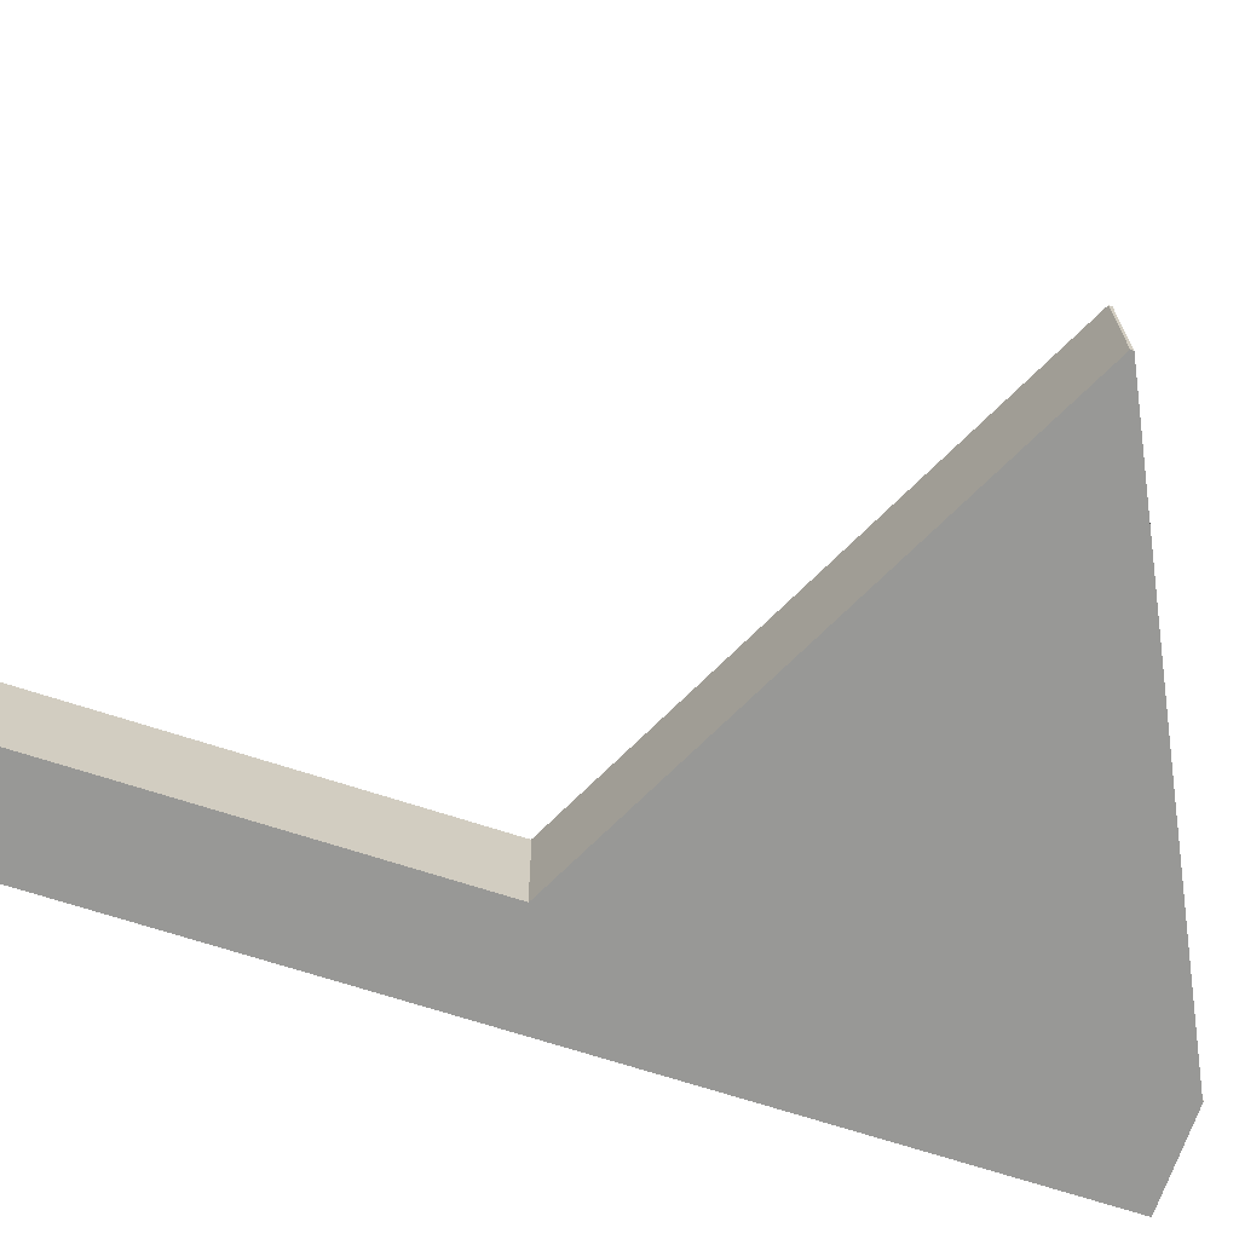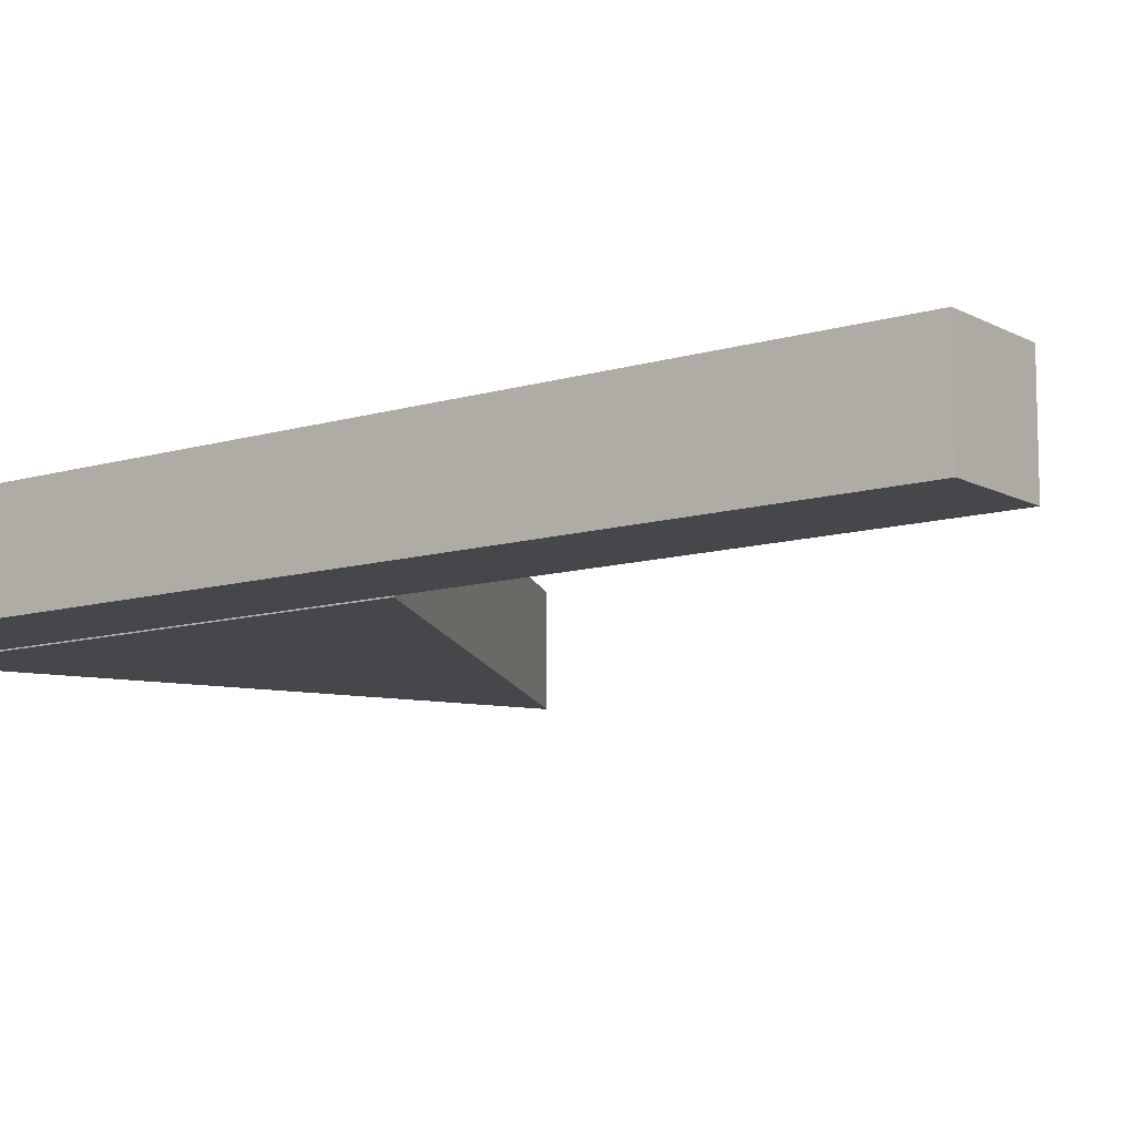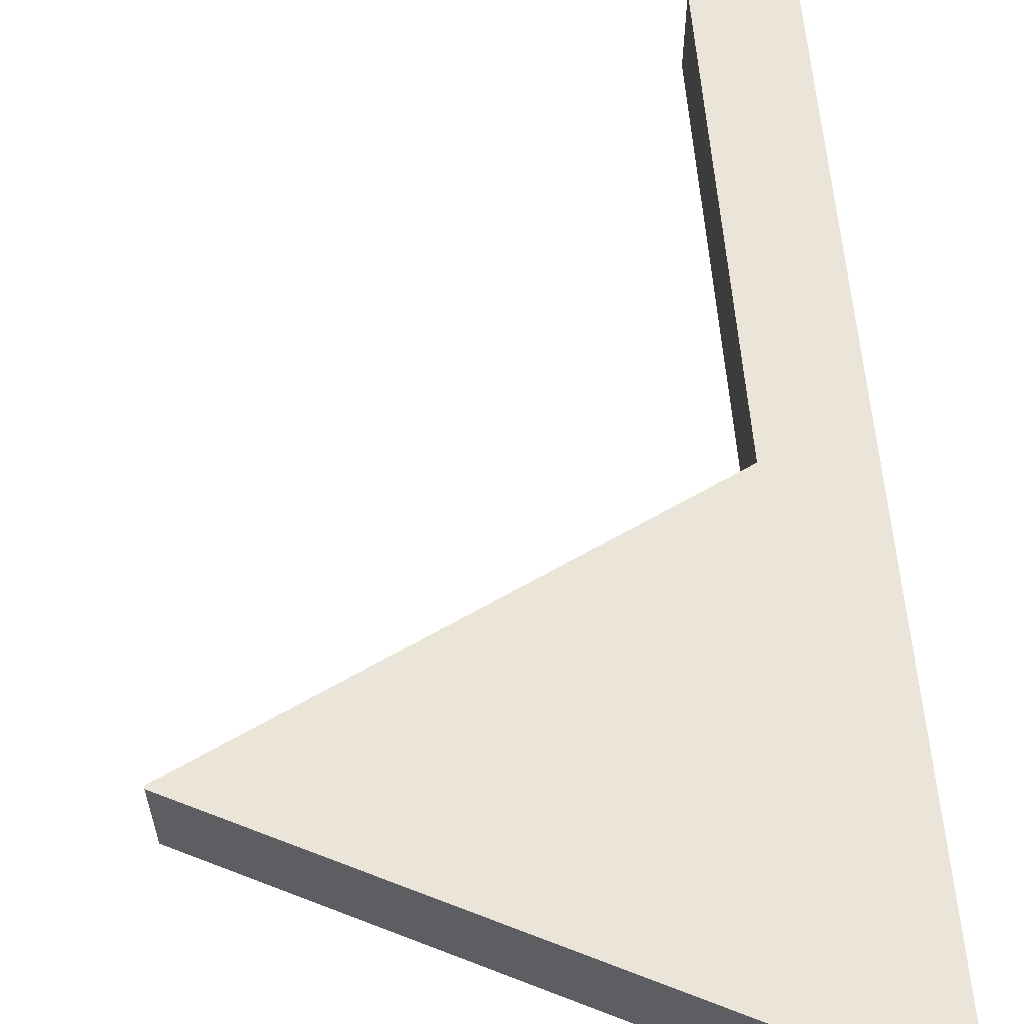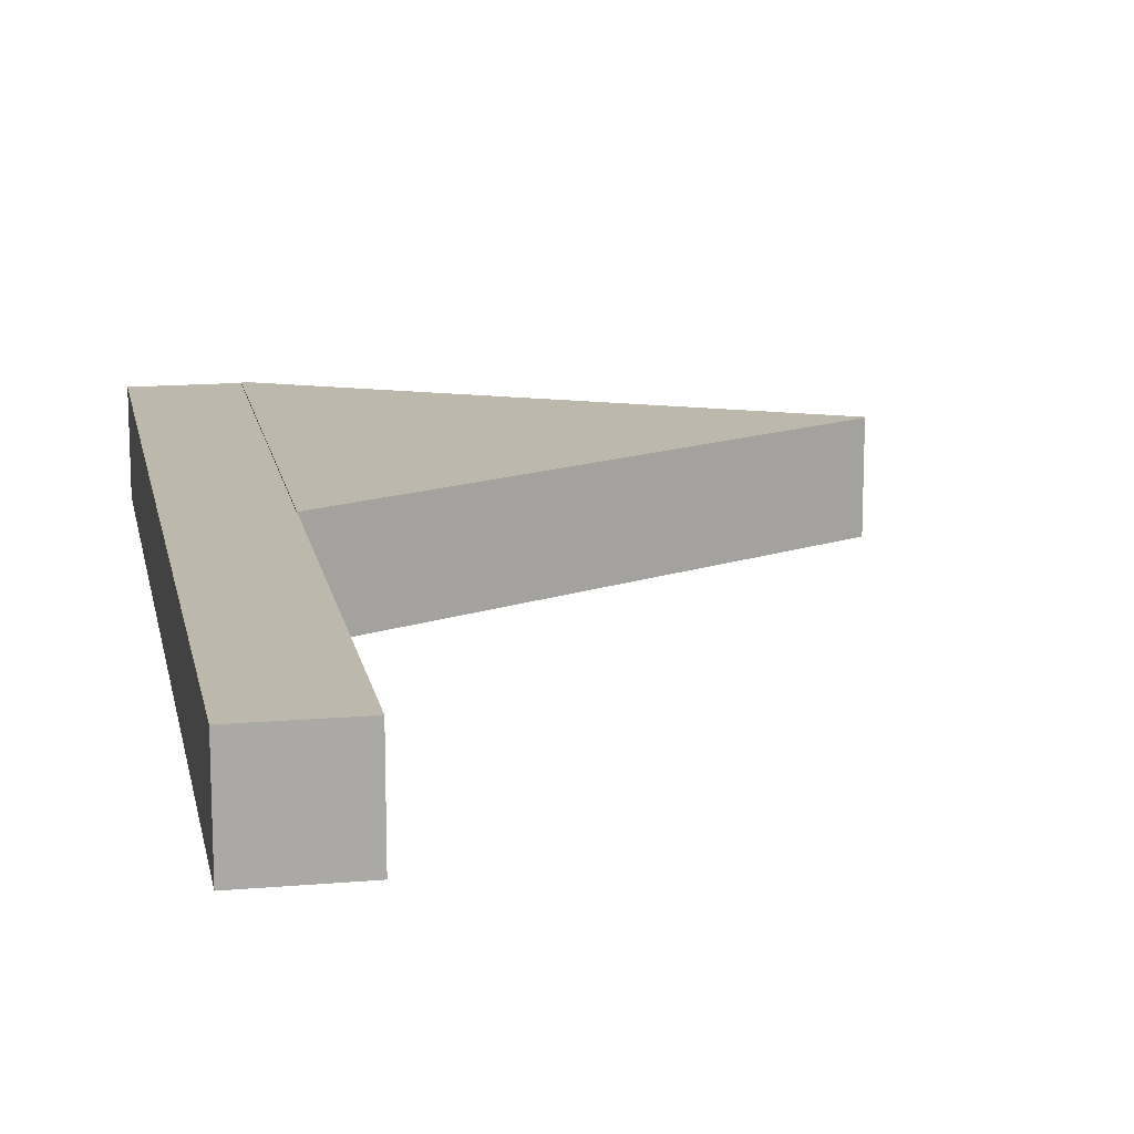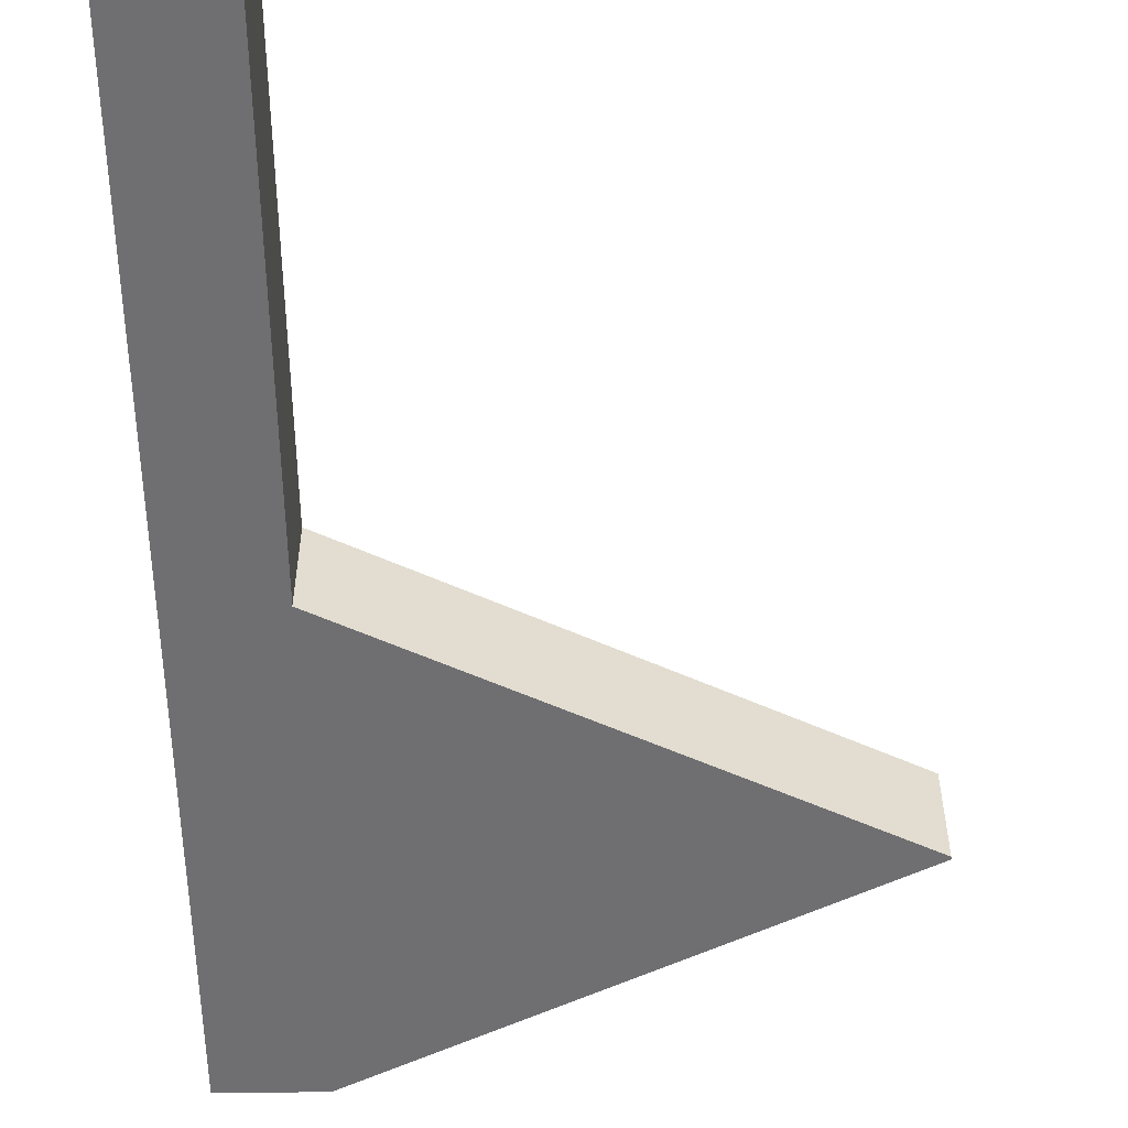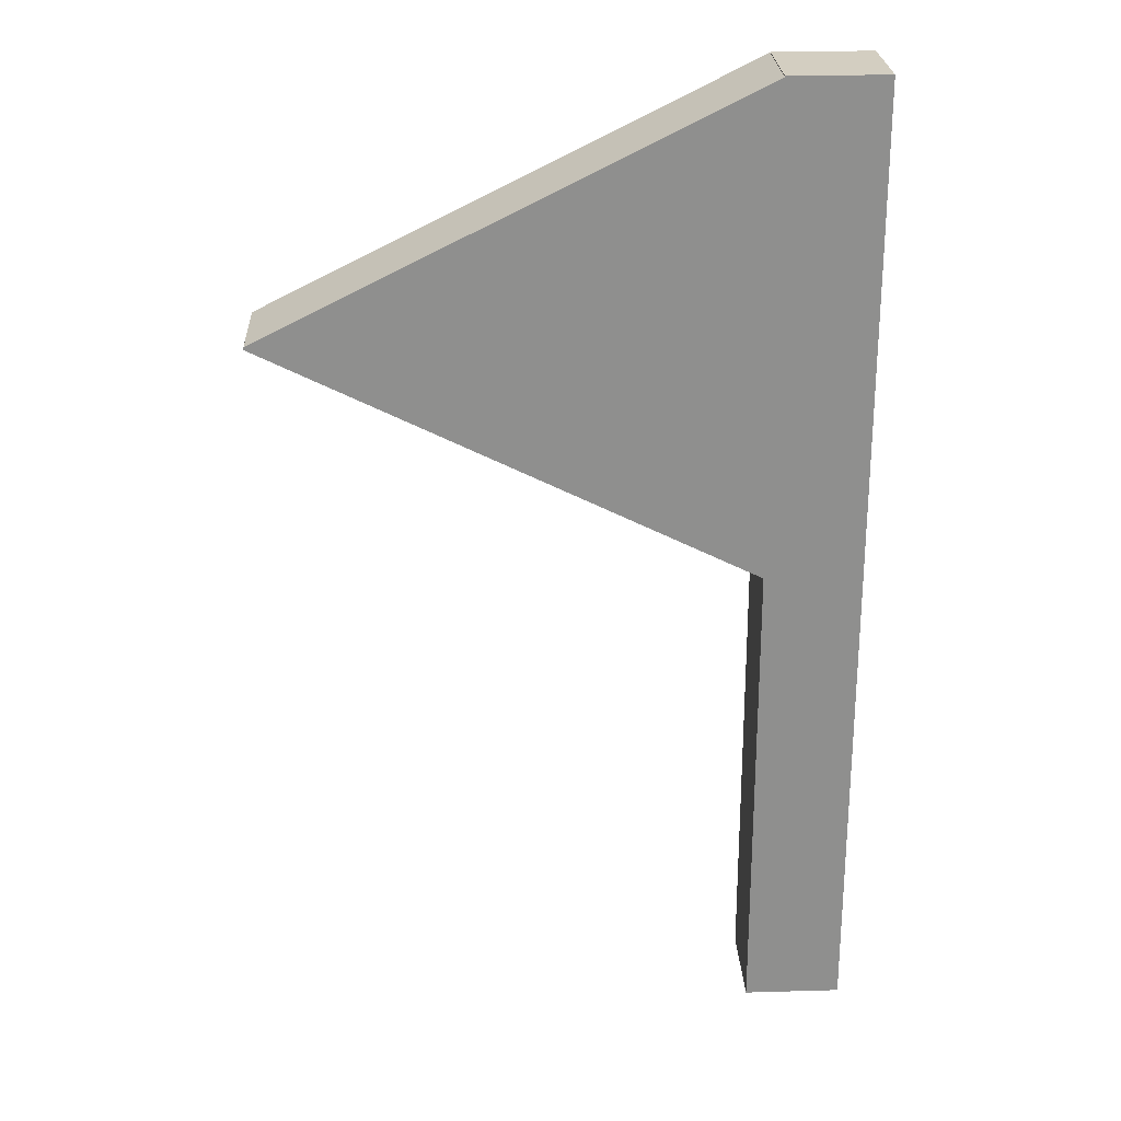
<metadata>
{"format":"obj","ext":"obj","renderer":"f3d","projection":"perspective","resolution":1024,"background":"white","views":[{"elev":-68.4,"azim":71.8,"up":"+Z"},{"elev":-10.7,"azim":-53.1,"up":"+Z"},{"elev":59.5,"azim":175.4,"up":"+Z"},{"elev":14.6,"azim":-10.6,"up":"+Z"},{"elev":-54.7,"azim":0.7,"up":"+Z"},{"elev":25.0,"azim":177.3,"up":"+Y"}]}
</metadata>
<code>
o 立方体
v 0.1983 0.9966 0.2048
v 0.1983 2.997 0.2048
v 0.1983 0.9966 -0.2048
v 0.1983 2.997 -0.2048
v 2.198 1.991 0.2048
v 2.198 2.002 0.2048
v 2.198 1.991 -0.2048
v 2.198 2.002 -0.2048
v -0.2 -1 0.2
v -0.2 3 0.2
v -0.2 -1 -0.2
v -0.2 3 -0.2
v 0.2 -1 0.2
v 0.2 3 0.2
v 0.2 -1 -0.2
v 0.2 3 -0.2
f 2 3 1
f 4 7 3
f 8 5 7
f 6 1 5
f 7 1 3
f 4 6 8
f 2 4 3
f 4 8 7
f 8 6 5
f 6 2 1
f 7 5 1
f 4 2 6
f 10 11 9
f 12 15 11
f 16 13 15
f 14 9 13
f 15 9 11
f 12 14 16
f 10 12 11
f 12 16 15
f 16 14 13
f 14 10 9
f 15 13 9
f 12 10 14

</code>
